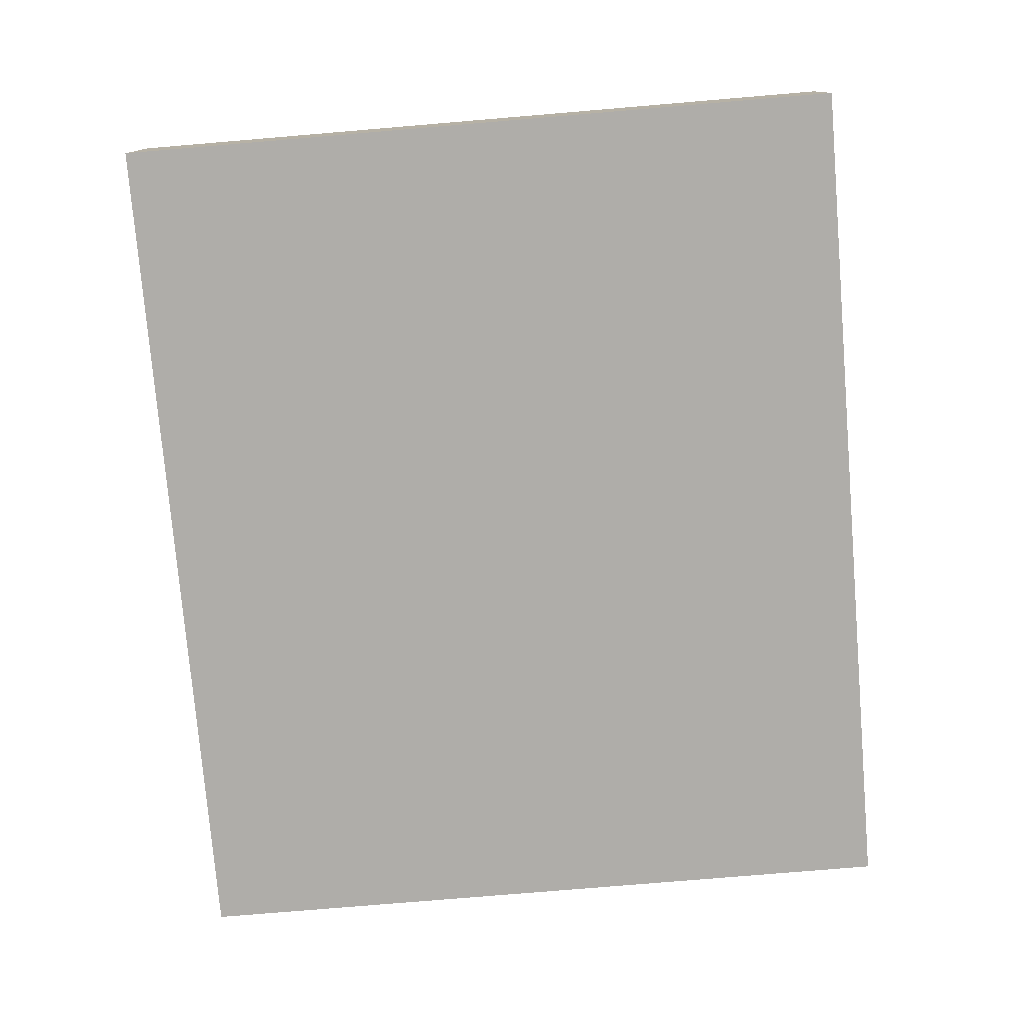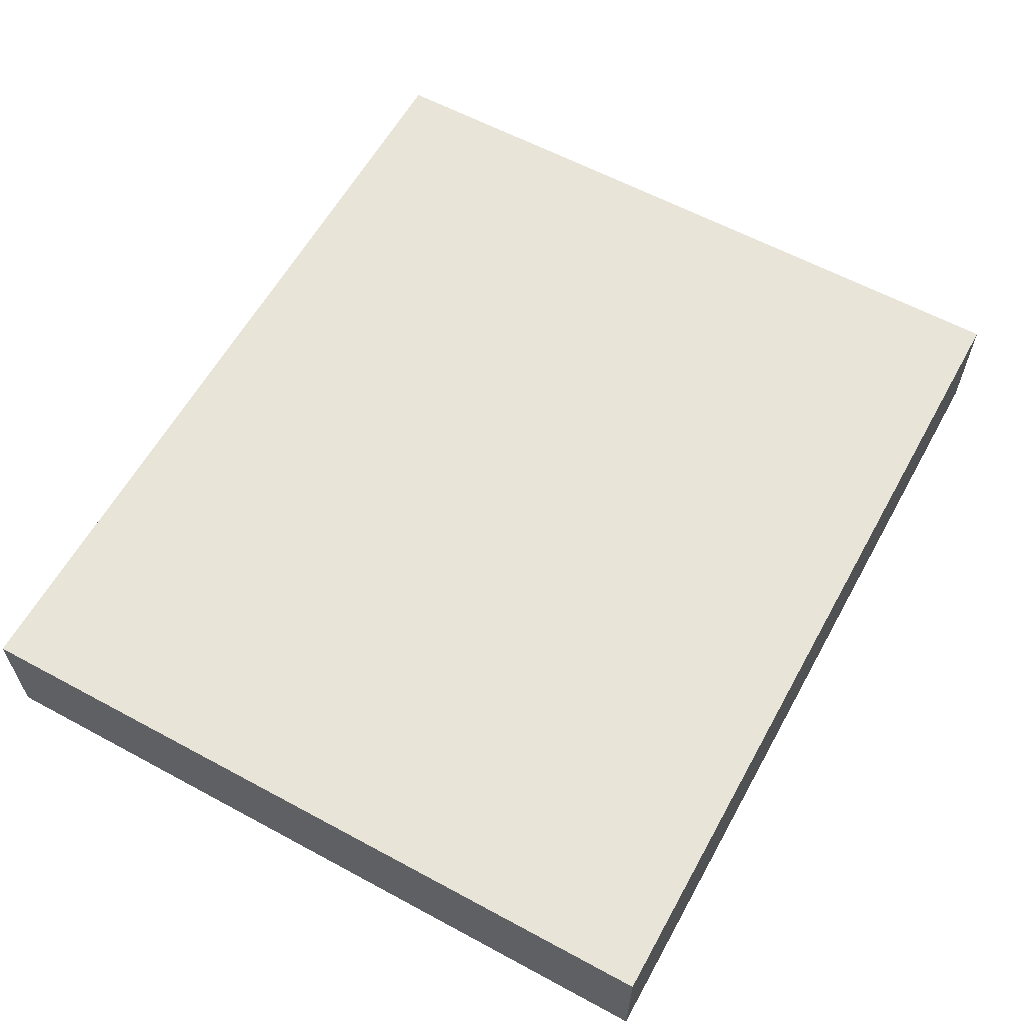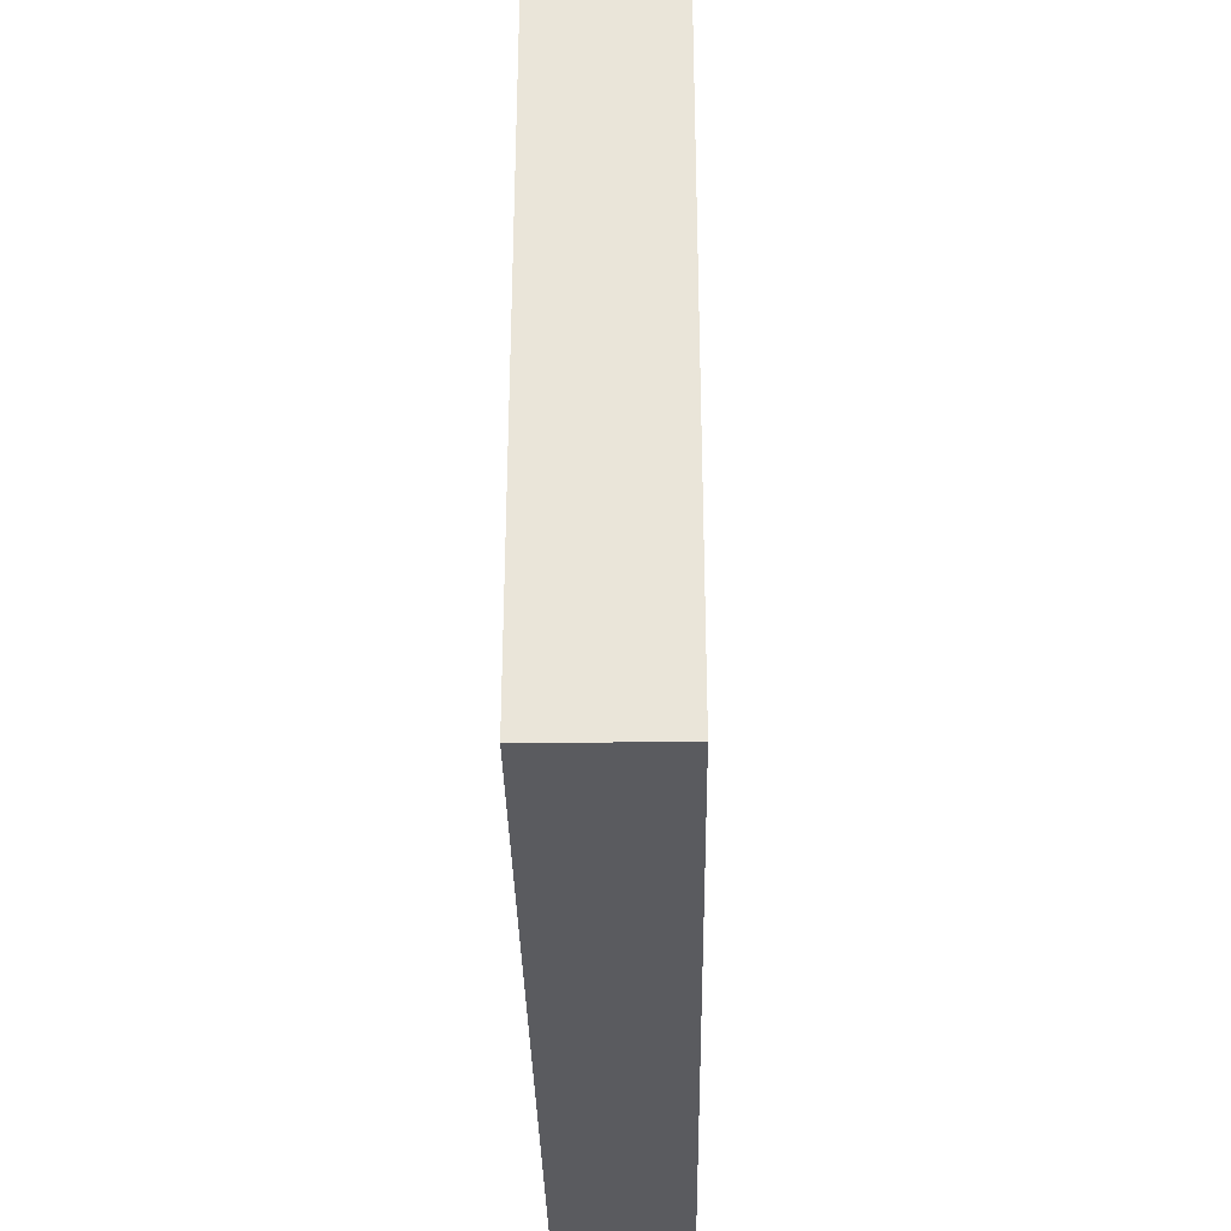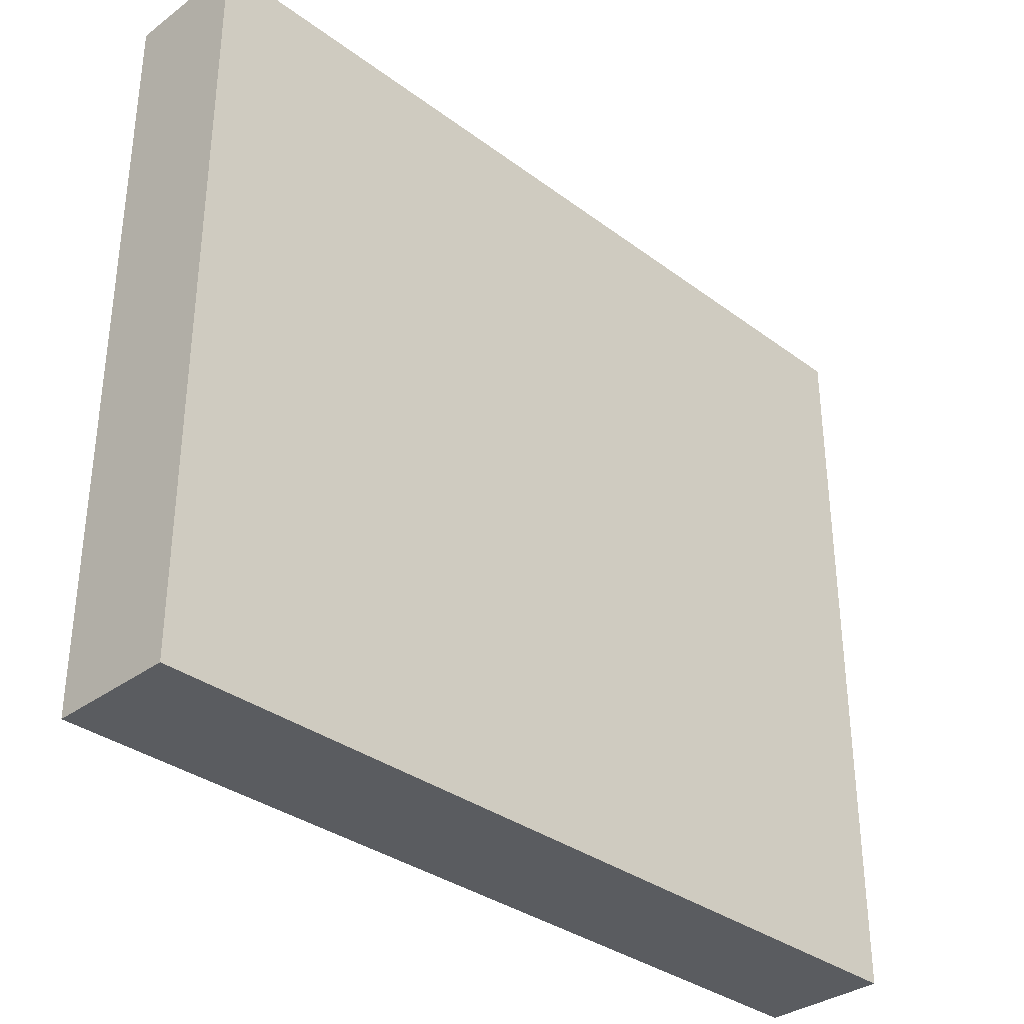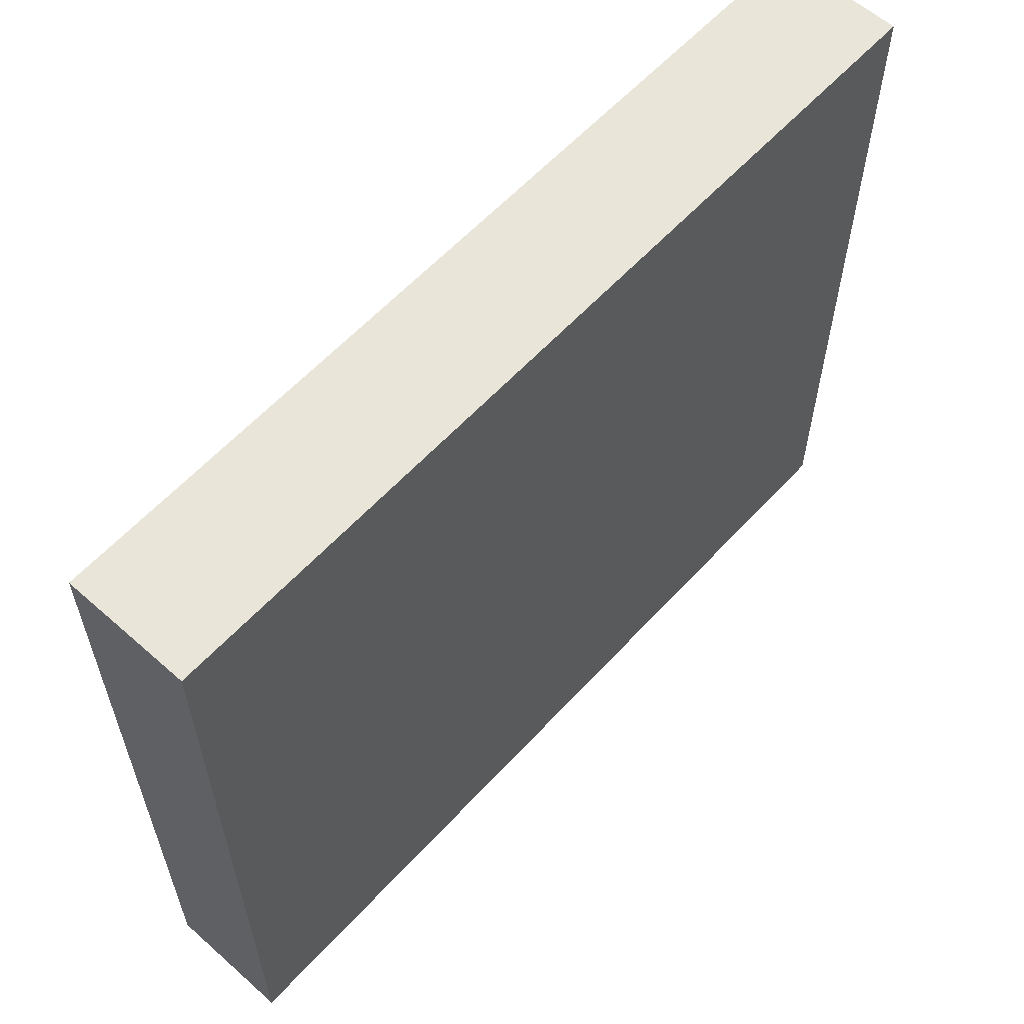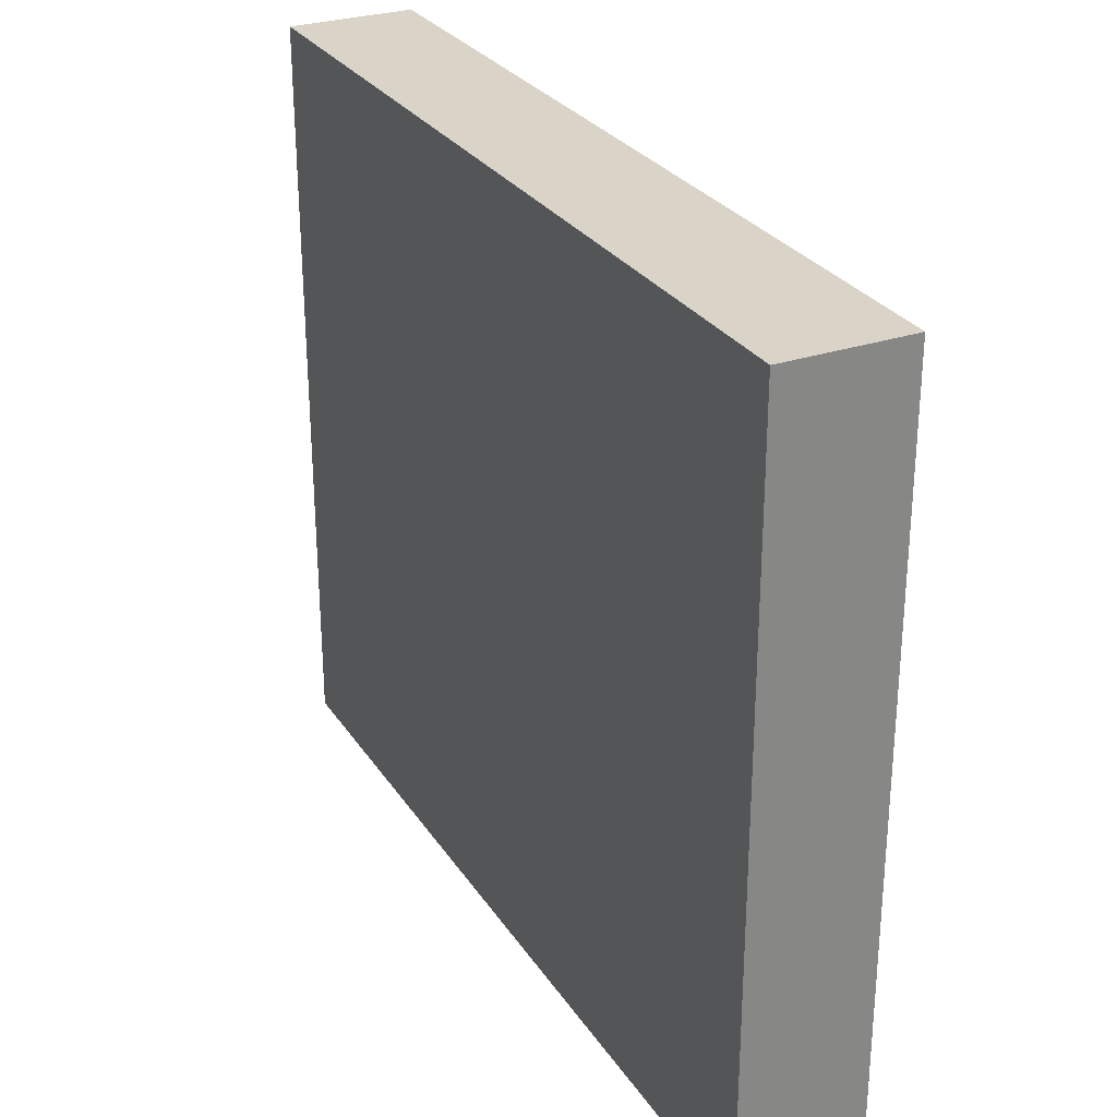
<metadata>
{"format":"obj","ext":"obj","renderer":"f3d","projection":"perspective","resolution":1024,"background":"white","views":[{"elev":-77.2,"azim":94.8,"up":"+Z"},{"elev":60.5,"azim":-61.1,"up":"+Z"},{"elev":-33.0,"azim":-89.1,"up":"+Y"},{"elev":-34.0,"azim":134.9,"up":"+Y"},{"elev":59.7,"azim":-47.8,"up":"+Y"},{"elev":28.5,"azim":-116.9,"up":"+Y"}]}
</metadata>
<code>
o cuboid
v 0.4375 0.75 0.0625
v 0.4375 0.75 -0.0625
v 0.4375 0 0.0625
v 0.4375 0 -0.0625
v -0.4375 0.75 0.0625
v -0.4375 0.75 -0.0625
v -0.4375 0 0.0625
v -0.4375 0 -0.0625
f 2 1 3 4
f 7 5 6 8
f 5 1 2 6
f 4 3 7 8
f 3 1 5 7
f 6 2 4 8

</code>
